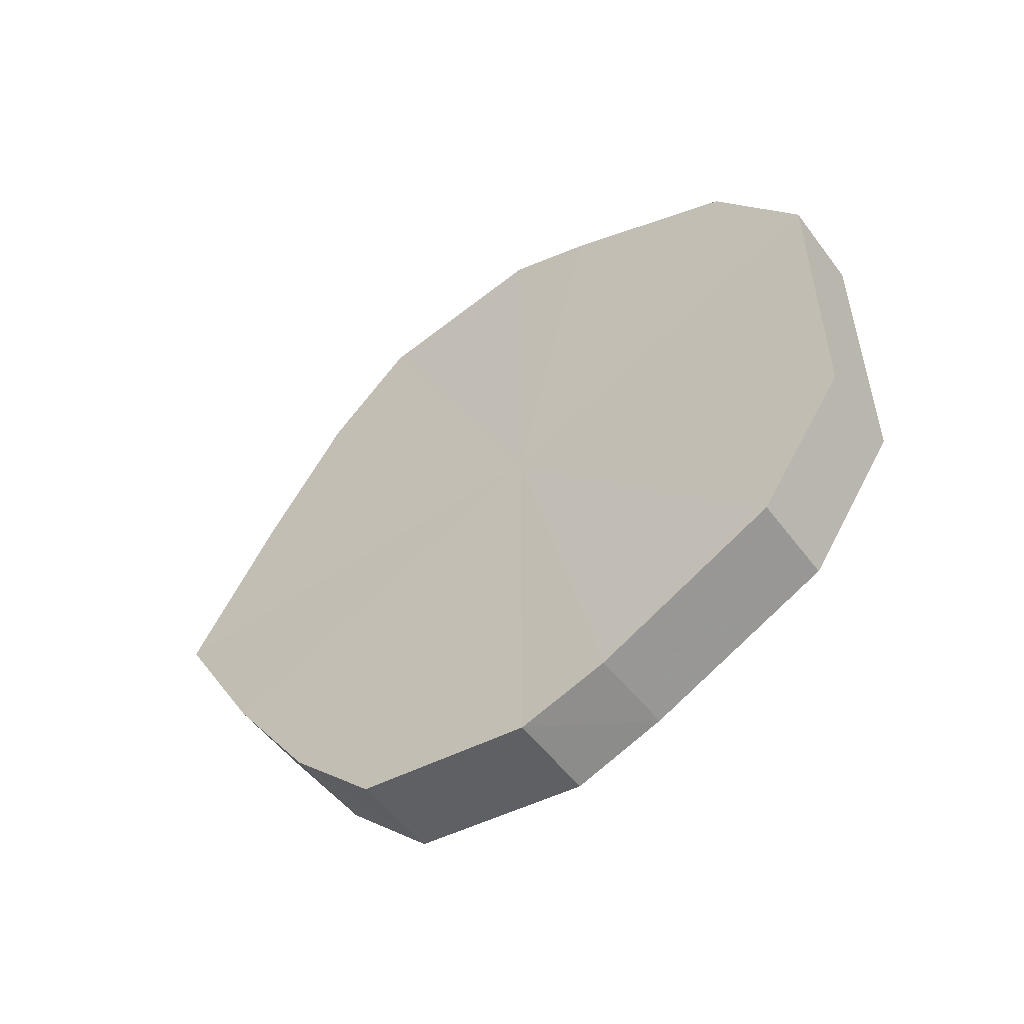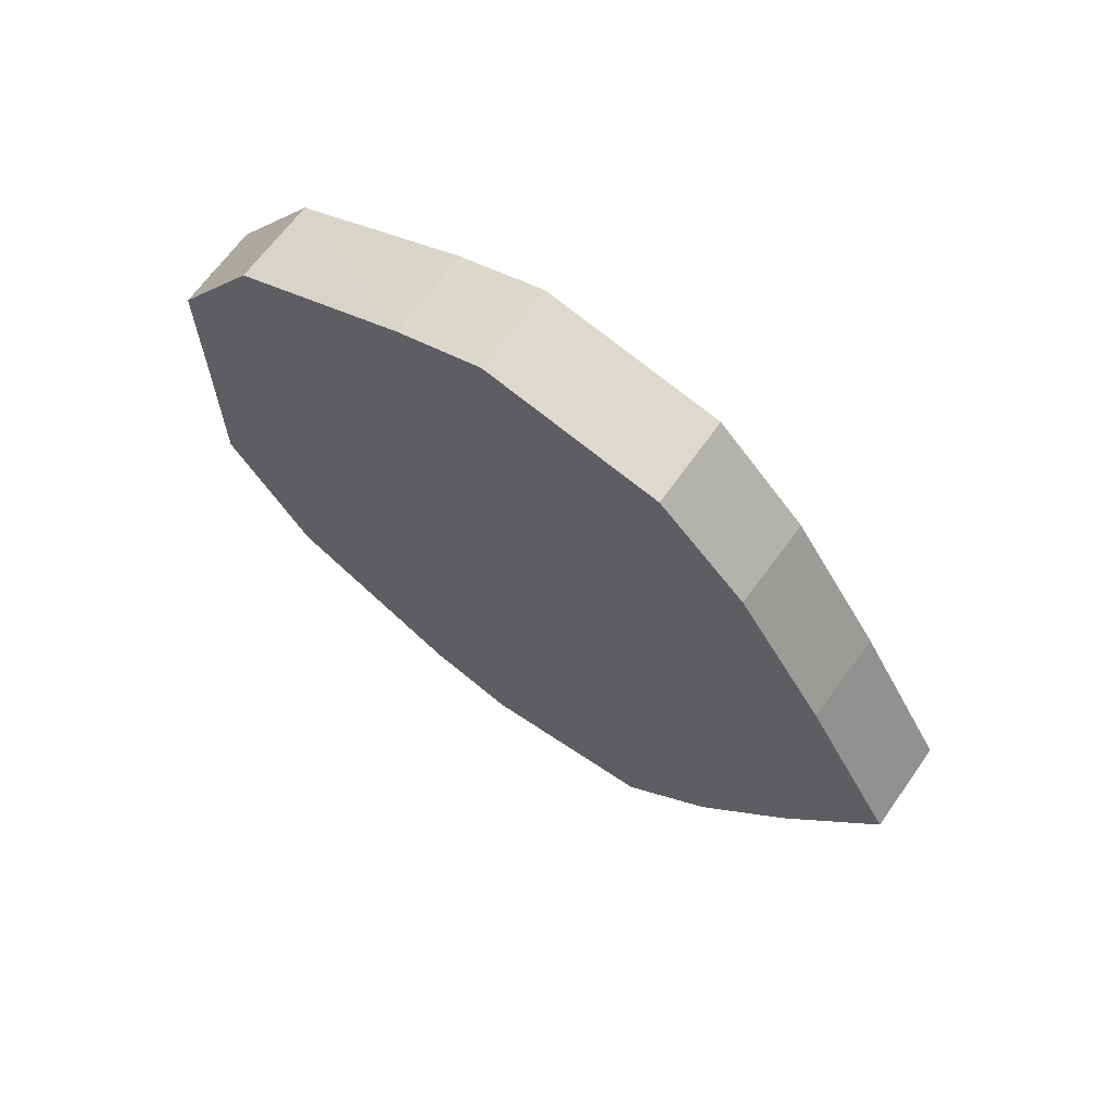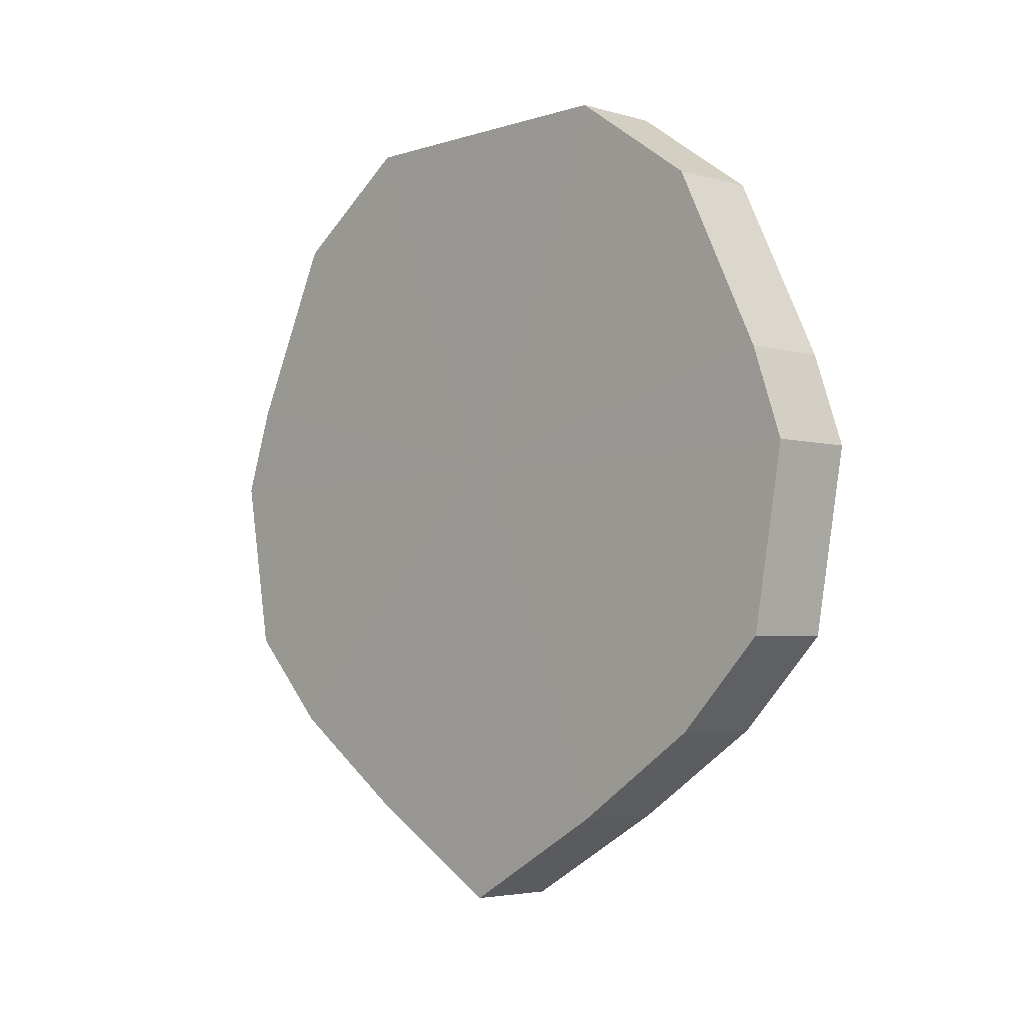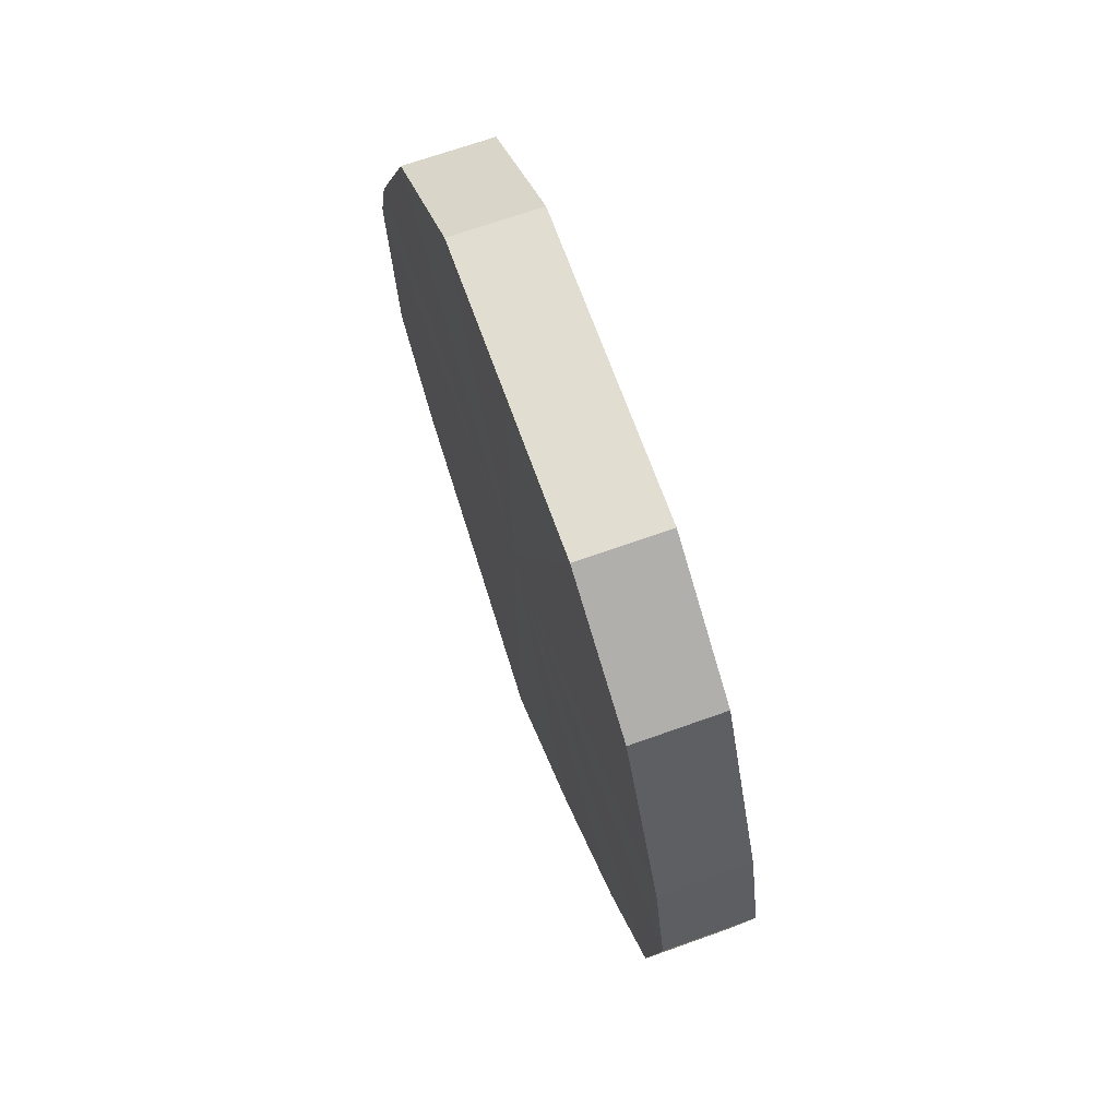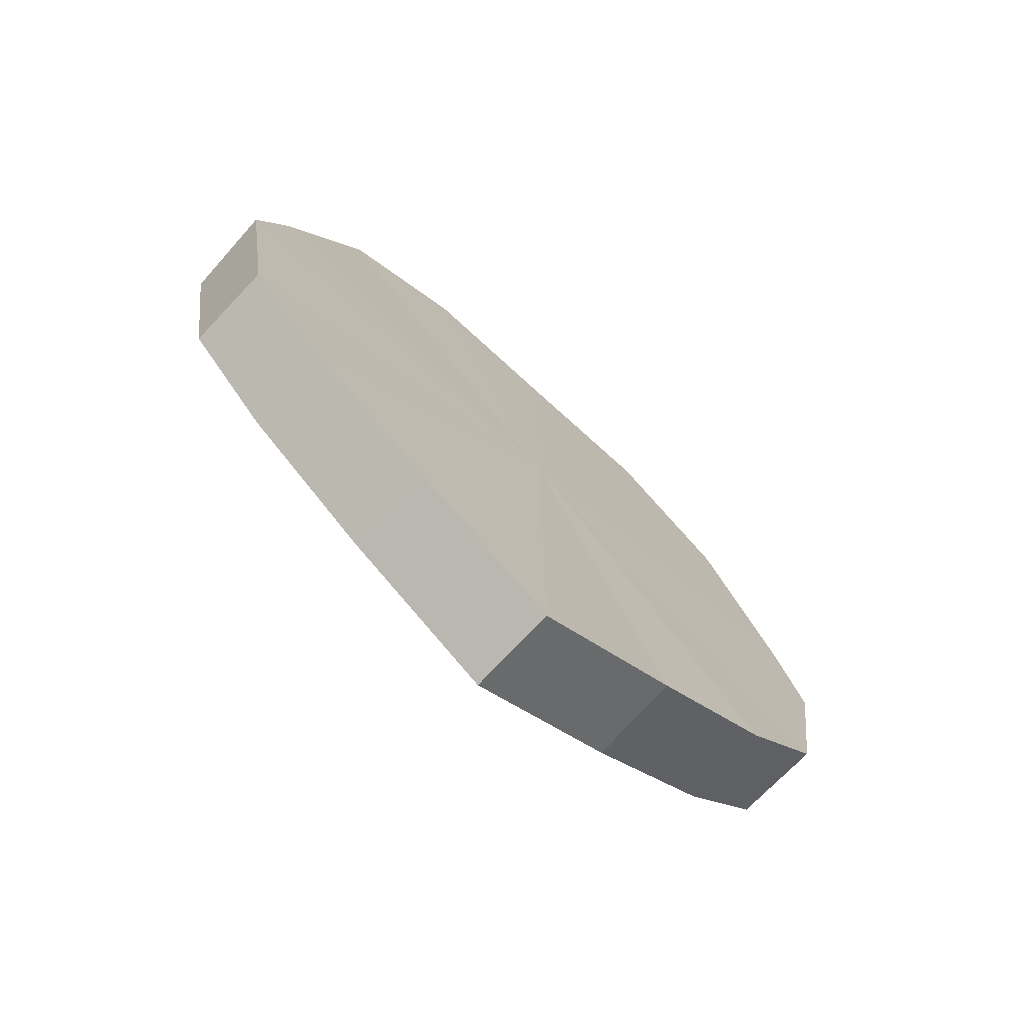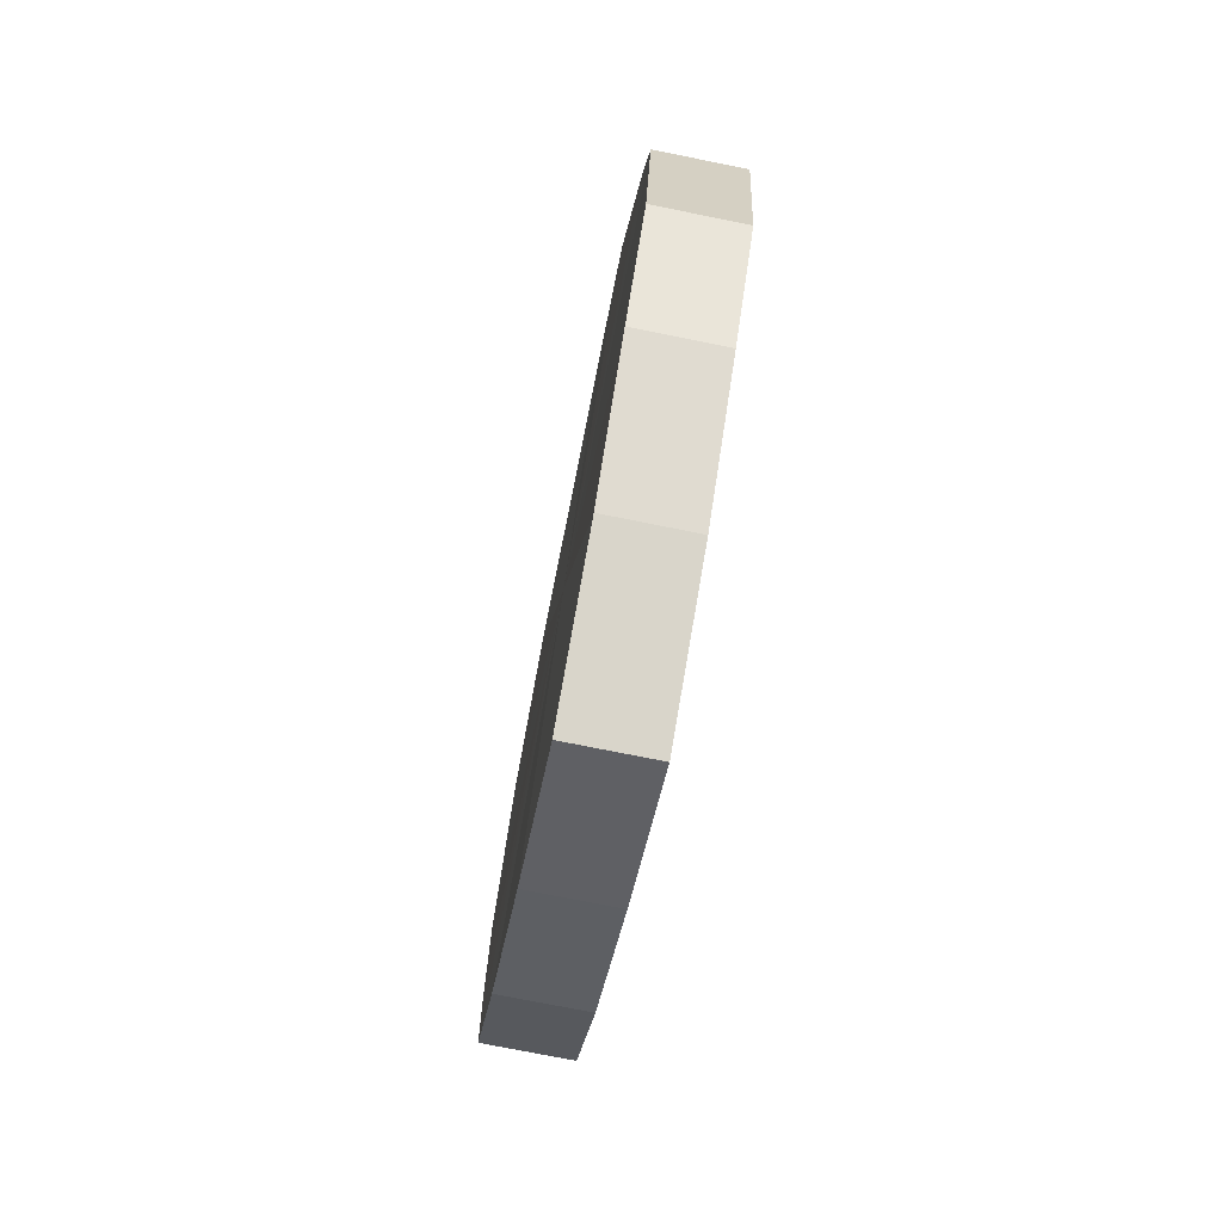
<metadata>
{"format":"obj","ext":"obj","renderer":"f3d","projection":"perspective","resolution":1024,"background":"white","views":[{"elev":-53.1,"azim":125.8,"up":"+Z"},{"elev":66.3,"azim":-54.0,"up":"+Z"},{"elev":-4.0,"azim":136.4,"up":"+Y"},{"elev":68.8,"azim":-19.9,"up":"+Y"},{"elev":-72.5,"azim":47.6,"up":"+Y"},{"elev":-75.2,"azim":-11.2,"up":"+Y"}]}
</metadata>
<code>
o 18494
v 2167 1871 7.241
v 2167 1871 7.224
v 2167 1871 7.241
v 2167 1871 7.209
v 2167 1871 7.224
v 2167 1871 7.258
v 2167 1871 7.258
v 2167 1871 7.199
v 2167 1871 7.209
v 2167 1871 7.273
v 2167 1871 7.273
v 2167 1871 7.196
v 2167 1871 7.199
v 2167 1871 7.283
v 2167 1871 7.283
v 2167 1871 7.199
v 2167 1871 7.196
v 2167 1871 7.286
v 2167 1871 7.286
v 2167 1871 7.209
v 2167 1871 7.199
v 2167 1871 7.283
v 2167 1871 7.283
v 2167 1871 7.224
v 2167 1871 7.209
v 2167 1871 7.273
v 2167 1871 7.273
v 2167 1871 7.241
v 2167 1871 7.224
v 2167 1871 7.258
v 2167 1871 7.258
v 2167 1871 7.241
v 2167 1871 7.241
v 2167 1871 7.224
v 2167 1871 7.224
v 2167 1871 7.209
v 2167 1871 7.209
v 2167 1871 7.258
v 2167 1871 7.241
v 2167 1871 7.273
v 2167 1871 7.258
v 2167 1871 7.199
v 2167 1871 7.199
v 2167 1871 7.283
v 2167 1871 7.273
v 2167 1871 7.286
v 2167 1871 7.283
v 2167 1871 7.196
v 2167 1871 7.196
v 2167 1871 7.283
v 2167 1871 7.286
v 2167 1871 7.273
v 2167 1871 7.283
v 2167 1871 7.199
v 2167 1871 7.199
v 2167 1871 7.258
v 2167 1871 7.273
v 2167 1871 7.241
v 2167 1871 7.258
v 2167 1871 7.209
v 2167 1871 7.209
v 2167 1871 7.224
v 2167 1871 7.241
v 2167 1871 7.224
v 2167 1871 7.241
v 2167 1871 7.224
v 2167 1871 7.241
v 2167 1871 7.209
v 2167 1871 7.258
v 2167 1871 7.199
v 2167 1871 7.273
v 2167 1871 7.196
v 2167 1871 7.283
v 2167 1871 7.199
v 2167 1871 7.286
v 2167 1871 7.209
v 2167 1871 7.283
v 2167 1871 7.224
v 2167 1871 7.273
v 2167 1871 7.241
v 2167 1871 7.258
v 2167 1871 7.241
v 2167 1871 7.241
v 2167 1871 7.224
v 2167 1871 7.258
v 2167 1871 7.209
v 2167 1871 7.273
v 2167 1871 7.199
v 2167 1871 7.283
v 2167 1871 7.196
v 2167 1871 7.286
v 2167 1871 7.199
v 2167 1871 7.283
v 2167 1871 7.209
v 2167 1871 7.273
v 2167 1871 7.224
v 2167 1871 7.258
v 2167 1871 7.241
f 1 2 3
f 2 4 5
f 6 1 7
f 4 8 9
f 10 6 11
f 8 12 13
f 14 10 15
f 12 16 17
f 18 14 19
f 16 20 21
f 22 18 23
f 20 24 25
f 26 22 27
f 24 28 29
f 30 26 31
f 28 30 32
f 33 34 35
f 35 36 37
f 38 39 33
f 40 41 38
f 37 42 43
f 44 45 40
f 46 47 44
f 43 48 49
f 50 51 46
f 52 53 50
f 49 54 55
f 56 57 52
f 58 59 56
f 55 60 61
f 62 63 58
f 61 64 62
f 65 66 67
f 65 68 66
f 65 67 69
f 65 70 68
f 65 69 71
f 65 72 70
f 65 71 73
f 65 74 72
f 65 73 75
f 65 76 74
f 65 75 77
f 65 78 76
f 65 77 79
f 65 80 78
f 65 79 81
f 65 81 80
f 82 83 84
f 82 85 83
f 82 84 86
f 82 87 85
f 82 86 88
f 82 89 87
f 82 88 90
f 82 91 89
f 82 90 92
f 82 93 91
f 82 92 94
f 82 95 93
f 82 94 96
f 82 97 95
f 82 96 98
f 82 98 97

</code>
